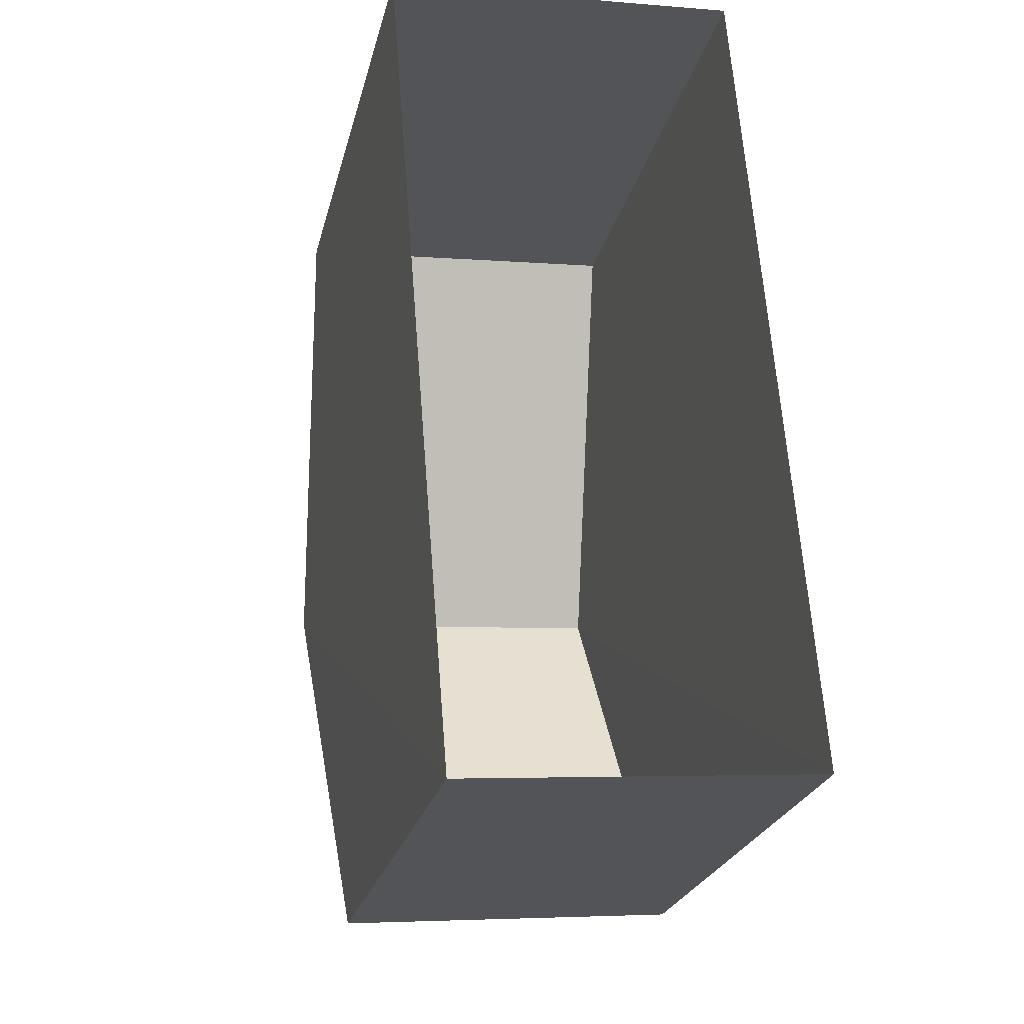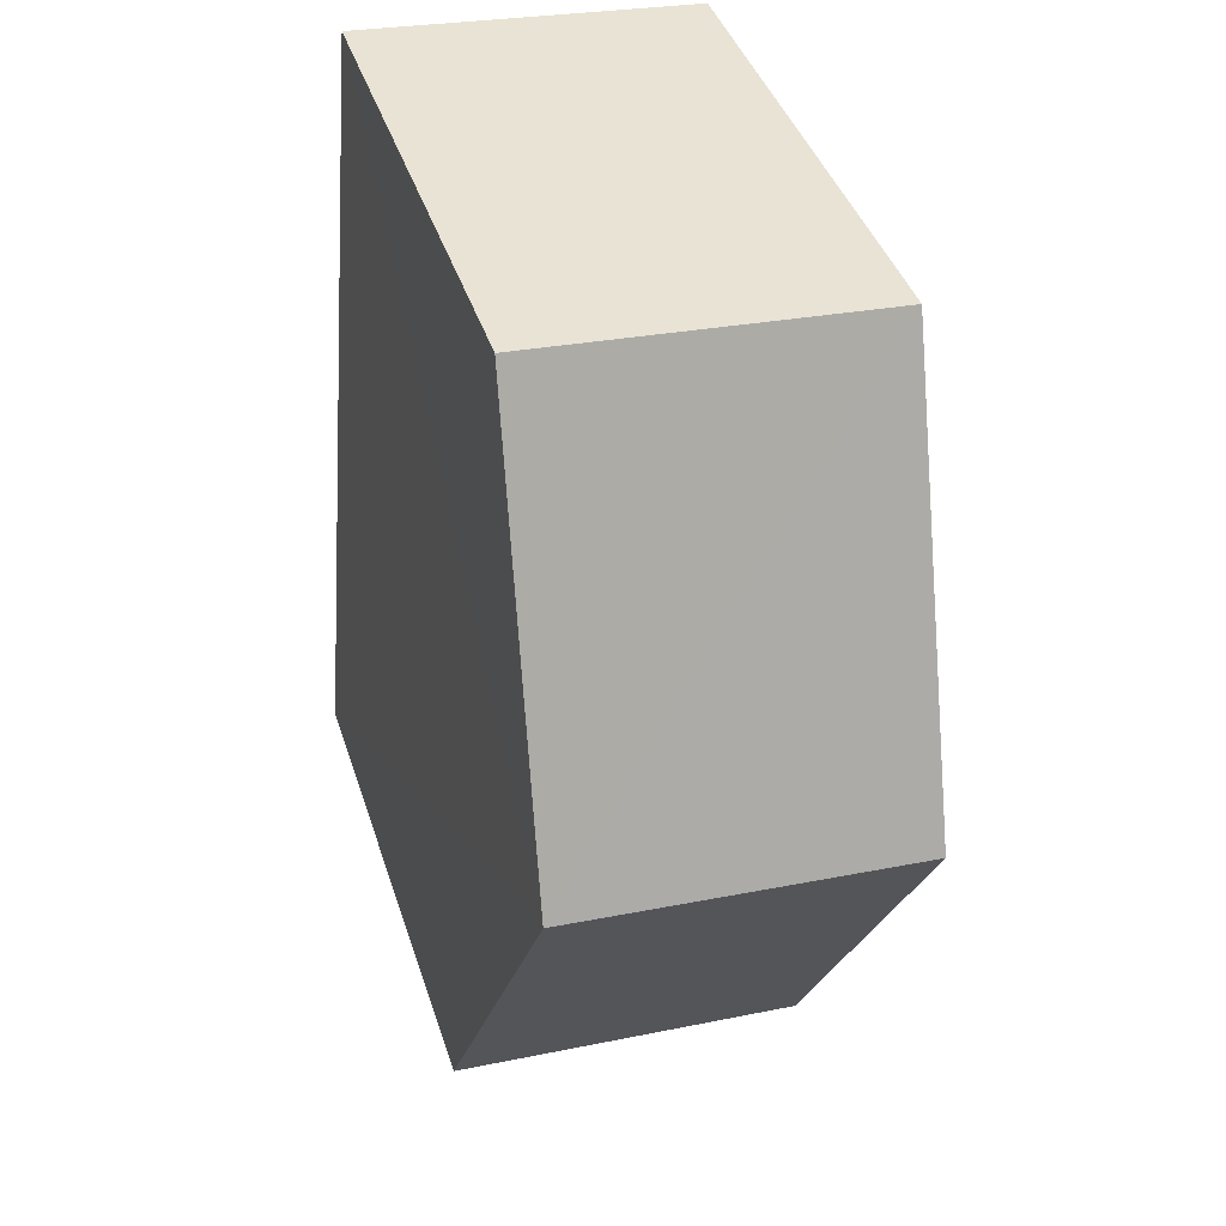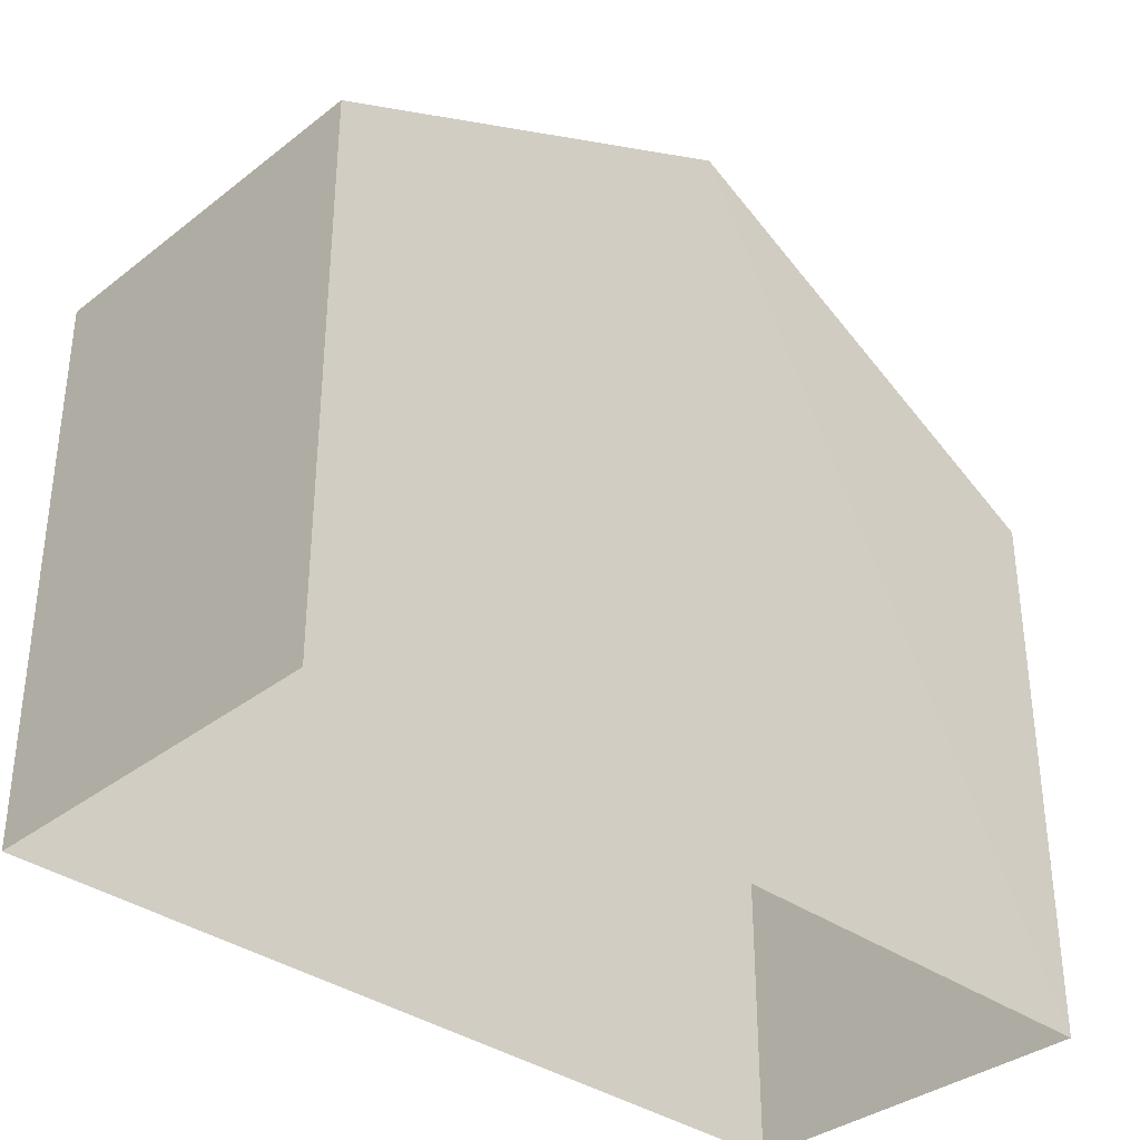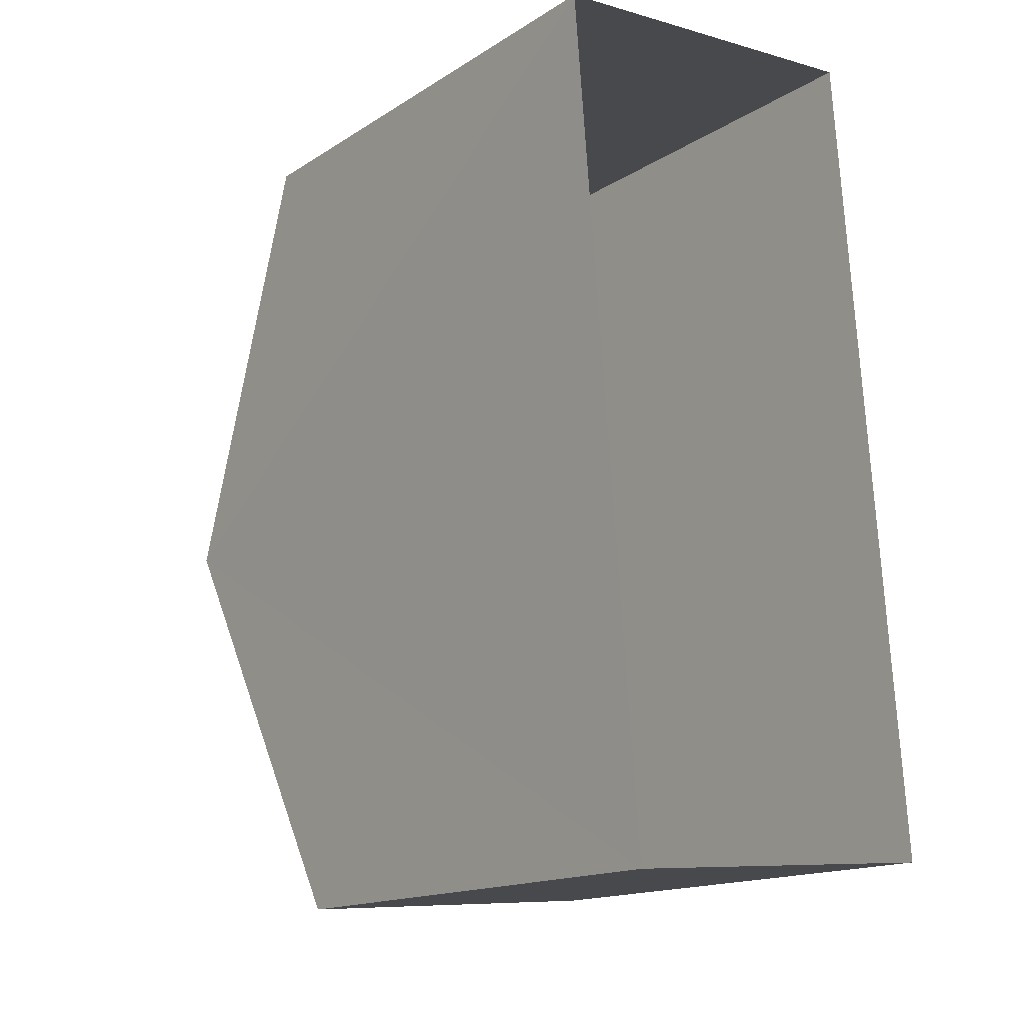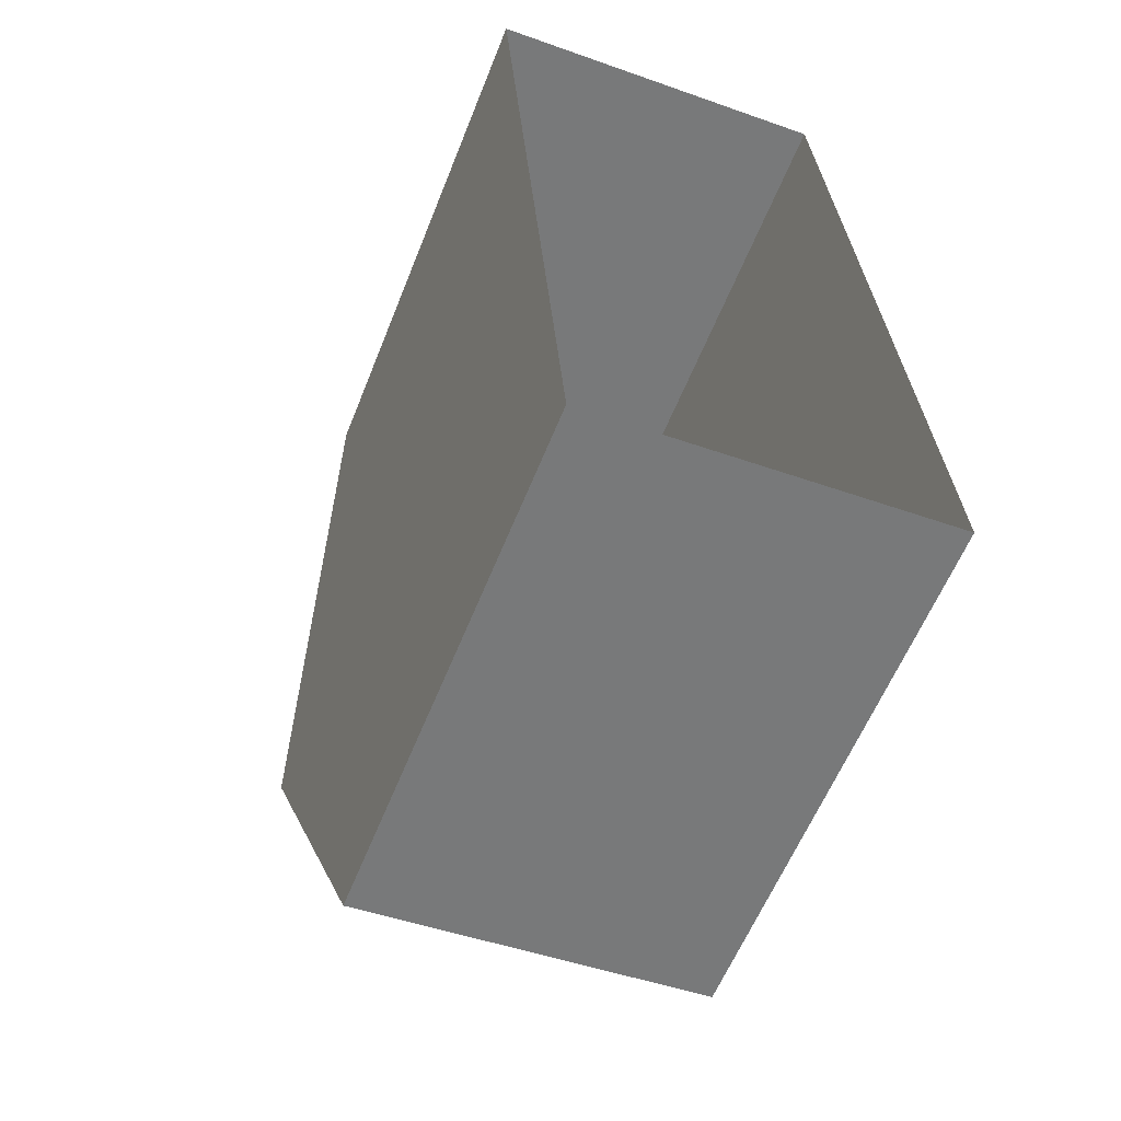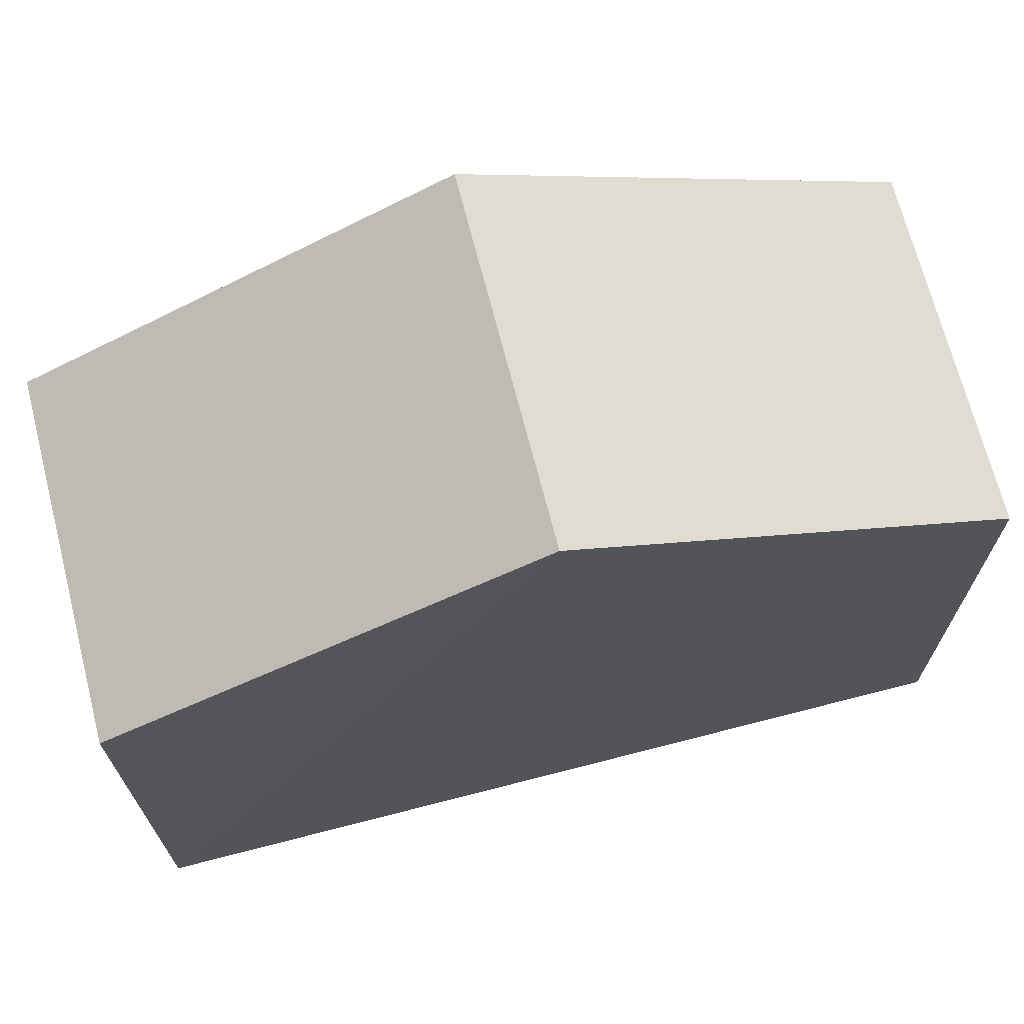
<metadata>
{"format":"obj","ext":"obj","renderer":"f3d","projection":"perspective","resolution":1024,"background":"white","views":[{"elev":-24.8,"azim":166.7,"up":"+Y"},{"elev":41.2,"azim":-17.4,"up":"+Y"},{"elev":-34.9,"azim":41.5,"up":"+Z"},{"elev":-15.6,"azim":142.4,"up":"+Y"},{"elev":-59.1,"azim":158.4,"up":"+Y"},{"elev":69.9,"azim":-109.0,"up":"+Z"}]}
</metadata>
<code>
v -3.732e+05 -1.042e+05 27.04
v -3.732e+05 -1.042e+05 27.04
v -3.732e+05 -1.042e+05 27.04
v -3.732e+05 -1.042e+05 27.04
v -3.732e+05 -1.042e+05 34.2
v -3.732e+05 -1.042e+05 34.2
v -3.732e+05 -1.042e+05 37.09
v -3.732e+05 -1.042e+05 37.09
v -3.732e+05 -1.042e+05 34.2
v -3.732e+05 -1.042e+05 34.2
f 1 2 3
f 4 1 3
f 5 6 7
f 8 5 7
f 9 10 8
f 7 9 8
f 6 1 4
f 6 5 1
f 6 4 7
f 4 3 7
f 3 9 7
f 10 2 8
f 2 1 8
f 1 5 8
f 10 3 2
f 10 9 3

</code>
